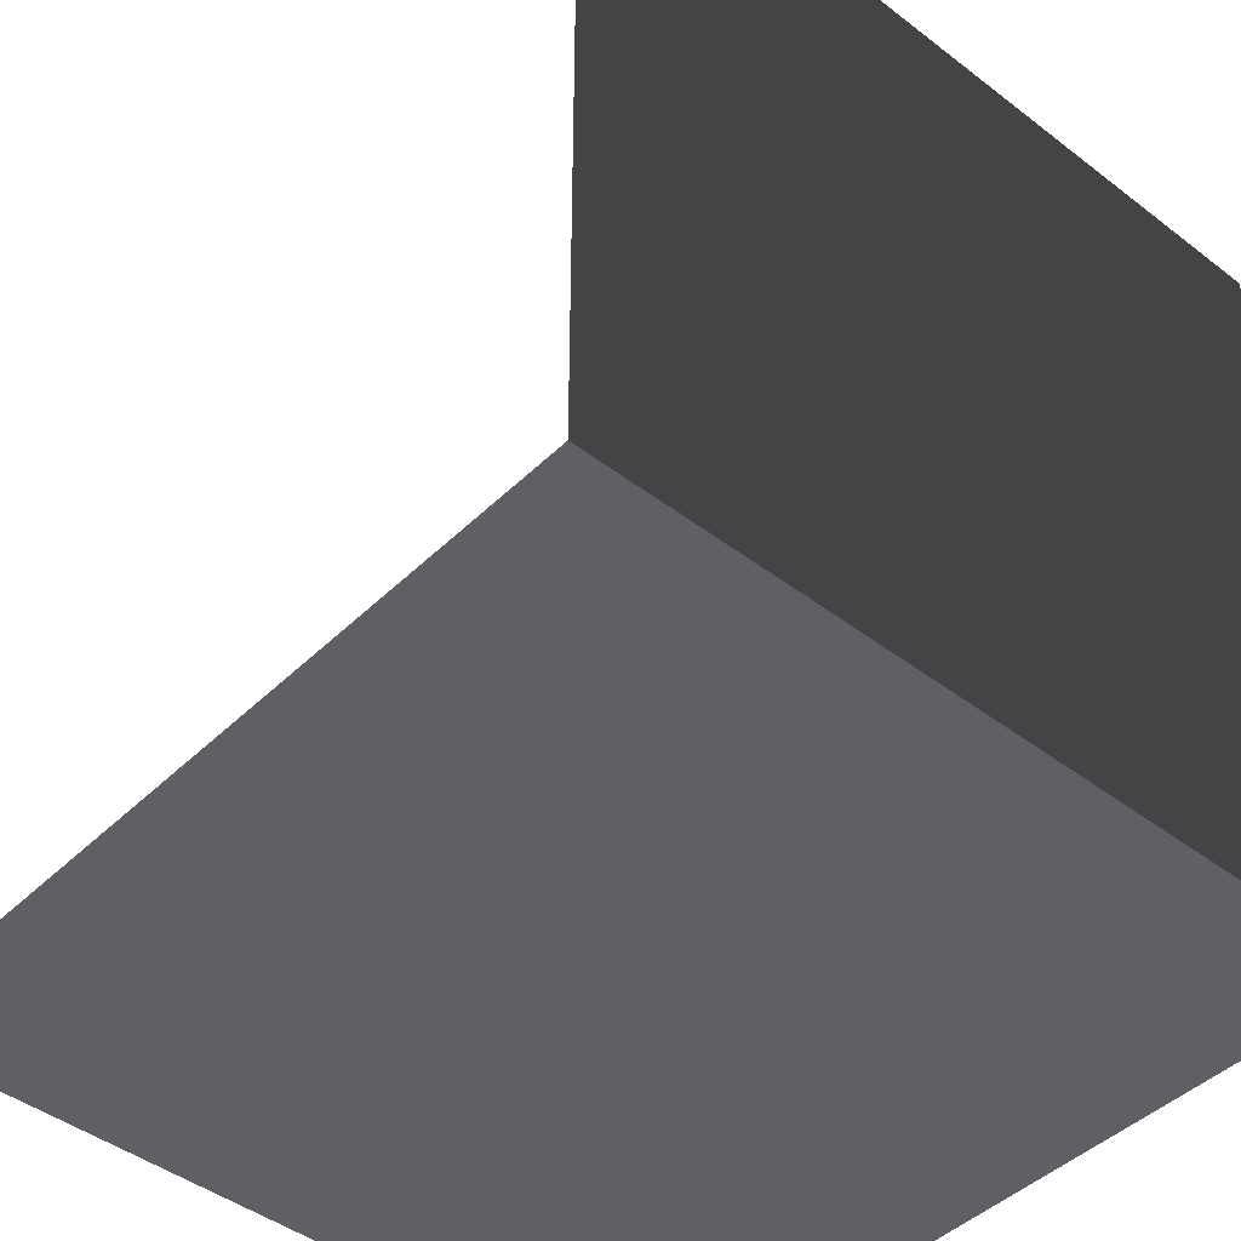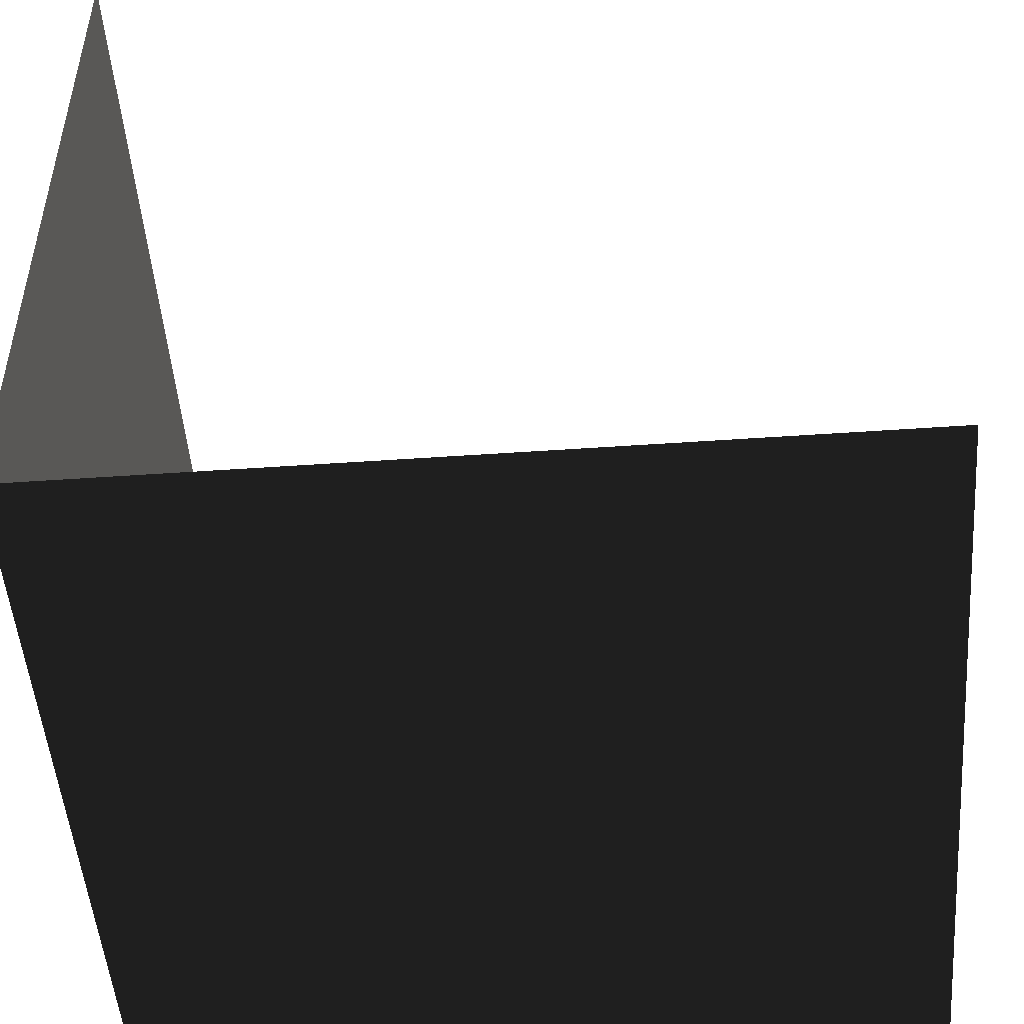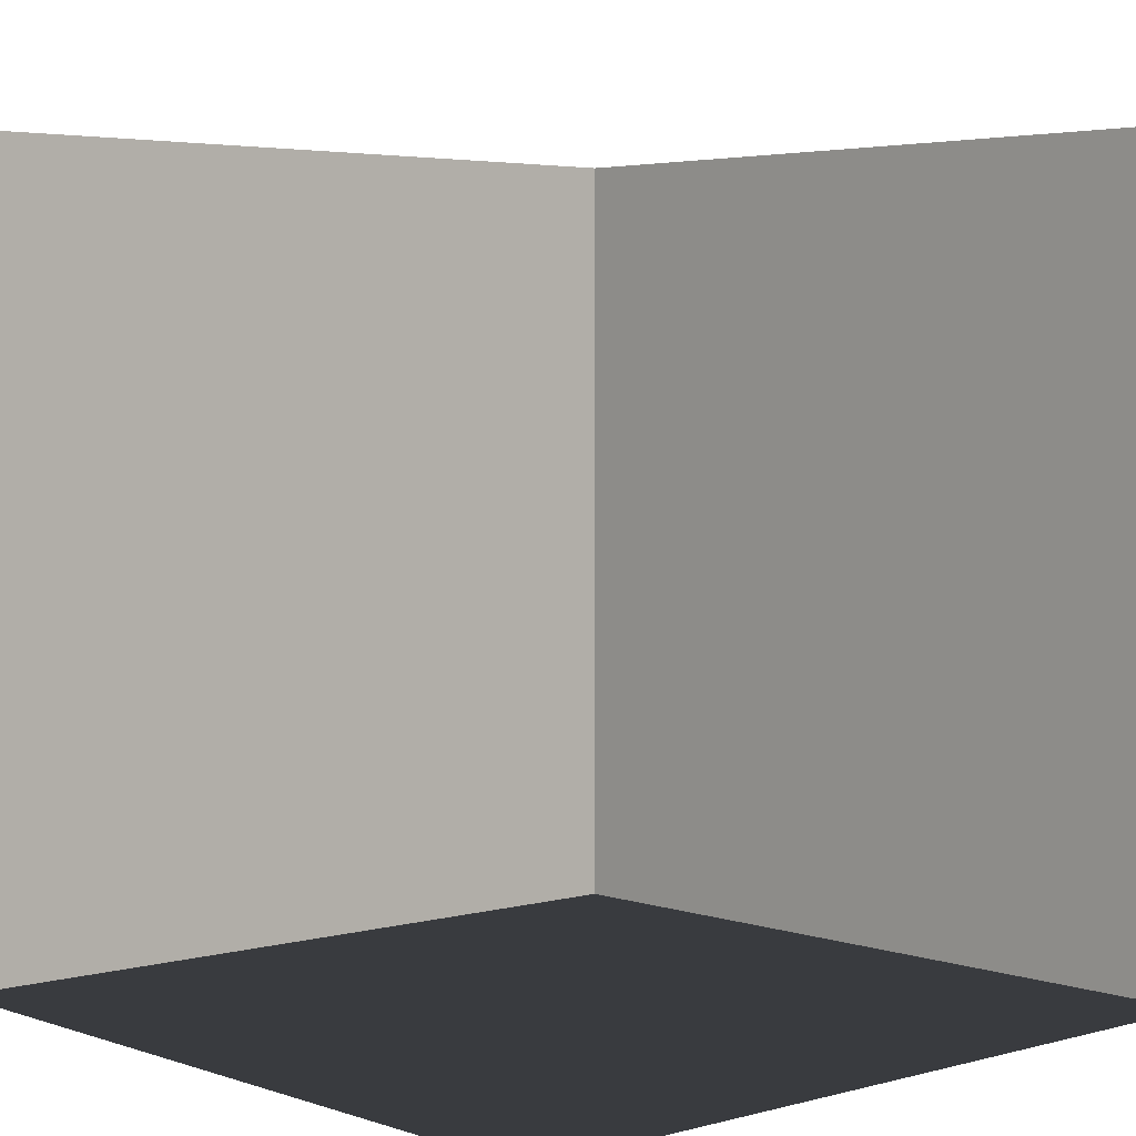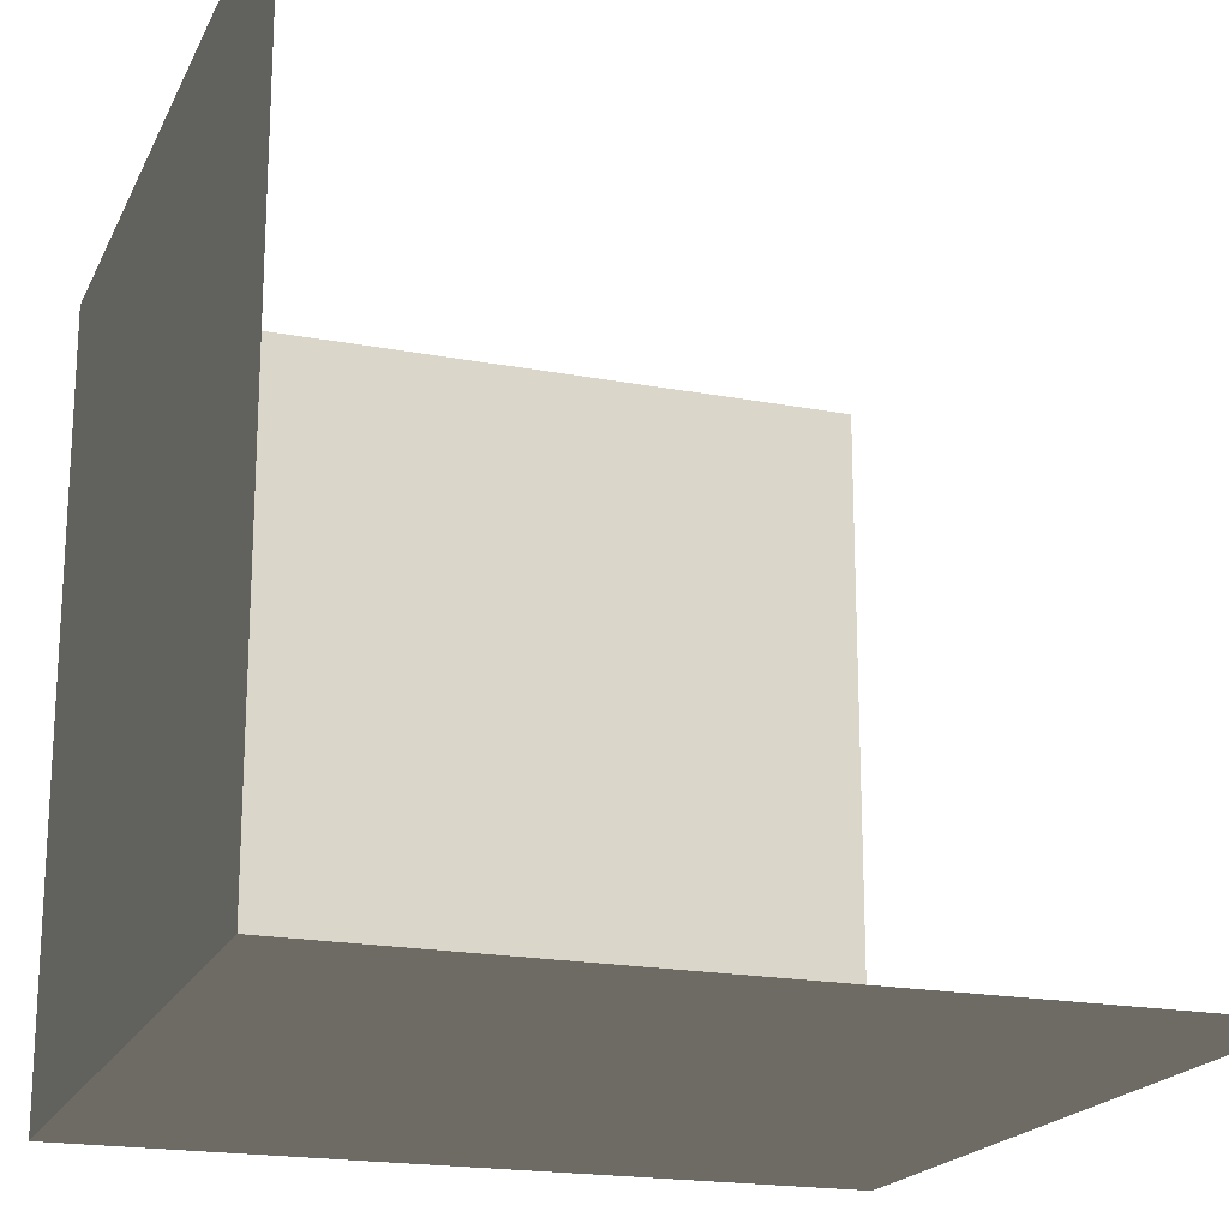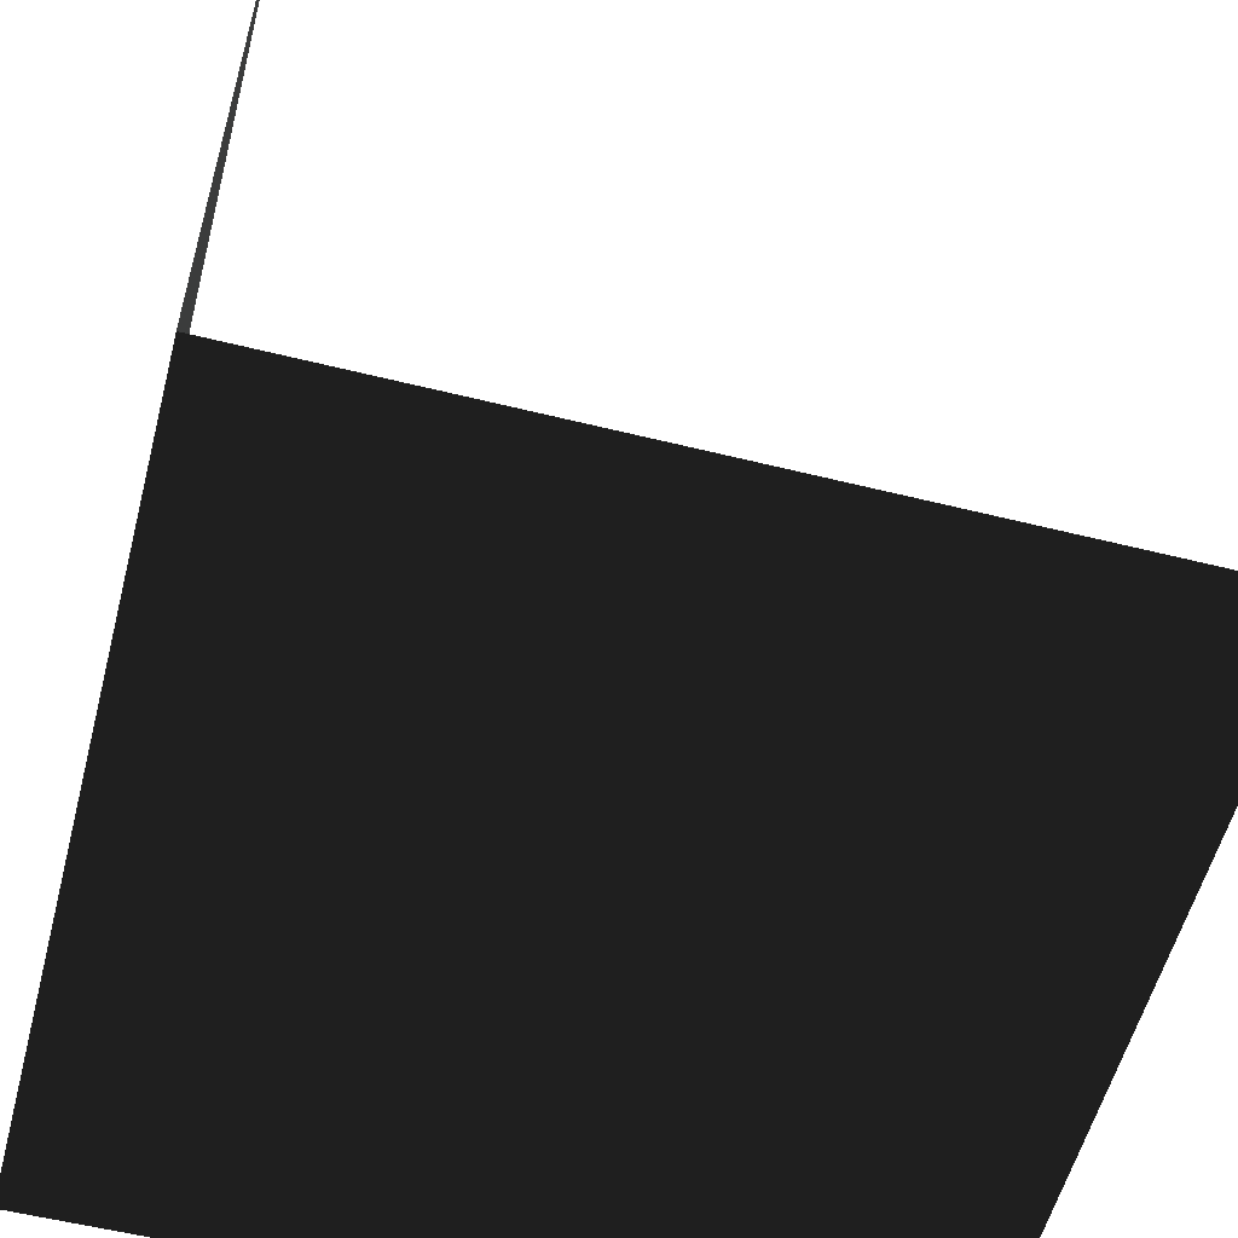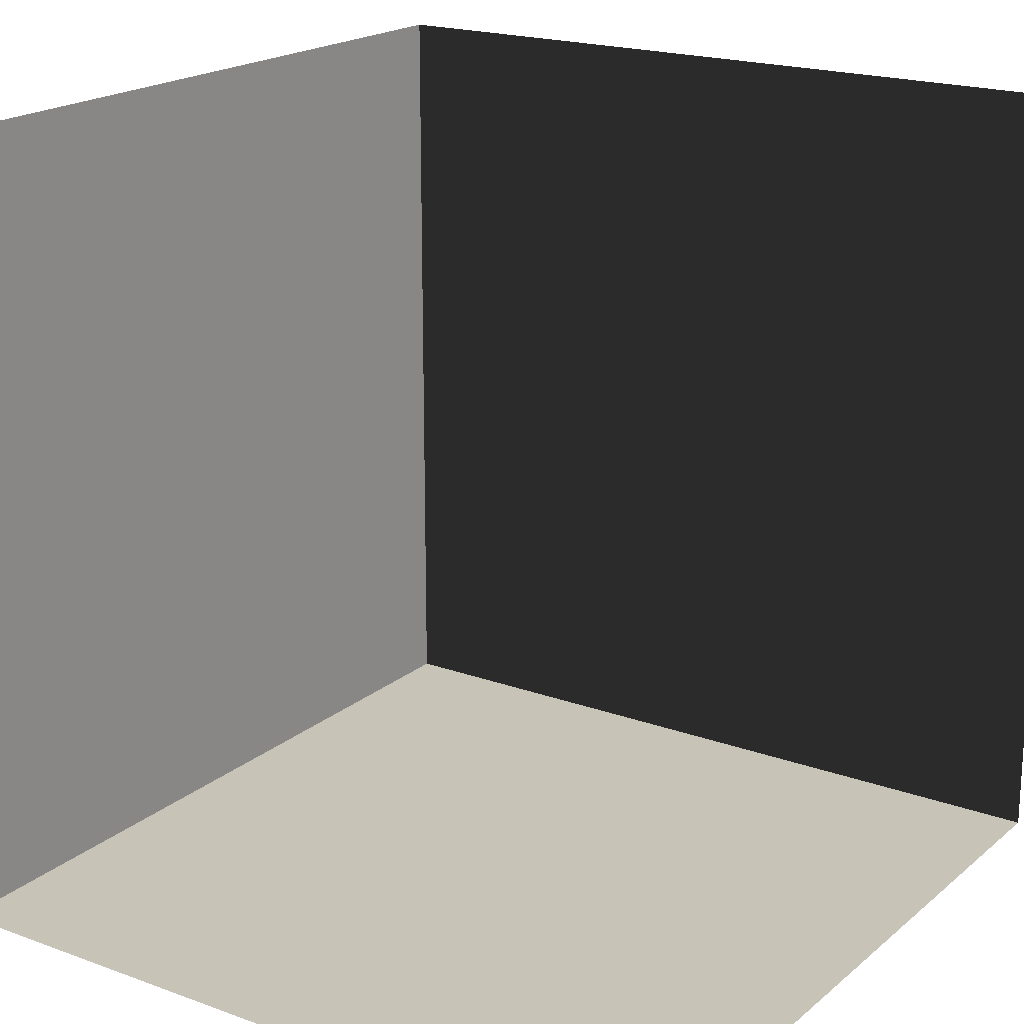
<metadata>
{"format":"obj","ext":"obj","renderer":"f3d","projection":"perspective","resolution":1024,"background":"white","views":[{"elev":-44.6,"azim":138.3,"up":"+Y"},{"elev":-49.7,"azim":94.4,"up":"+Z"},{"elev":3.8,"azim":138.0,"up":"+Z"},{"elev":-19.5,"azim":70.6,"up":"+Z"},{"elev":-56.5,"azim":75.4,"up":"+Z"},{"elev":19.6,"azim":34.1,"up":"+Y"}]}
</metadata>
<code>
o Face
v -1 -1 -1
v  1 -1 -1
v  1  1 -1
v -1  1 -1
v -1 -1  1
v  1 -1  1
v  1  1  1
v -1  1  1
f 1 2 3 4
f 1 2 6 5
f 4 1 5 8

</code>
